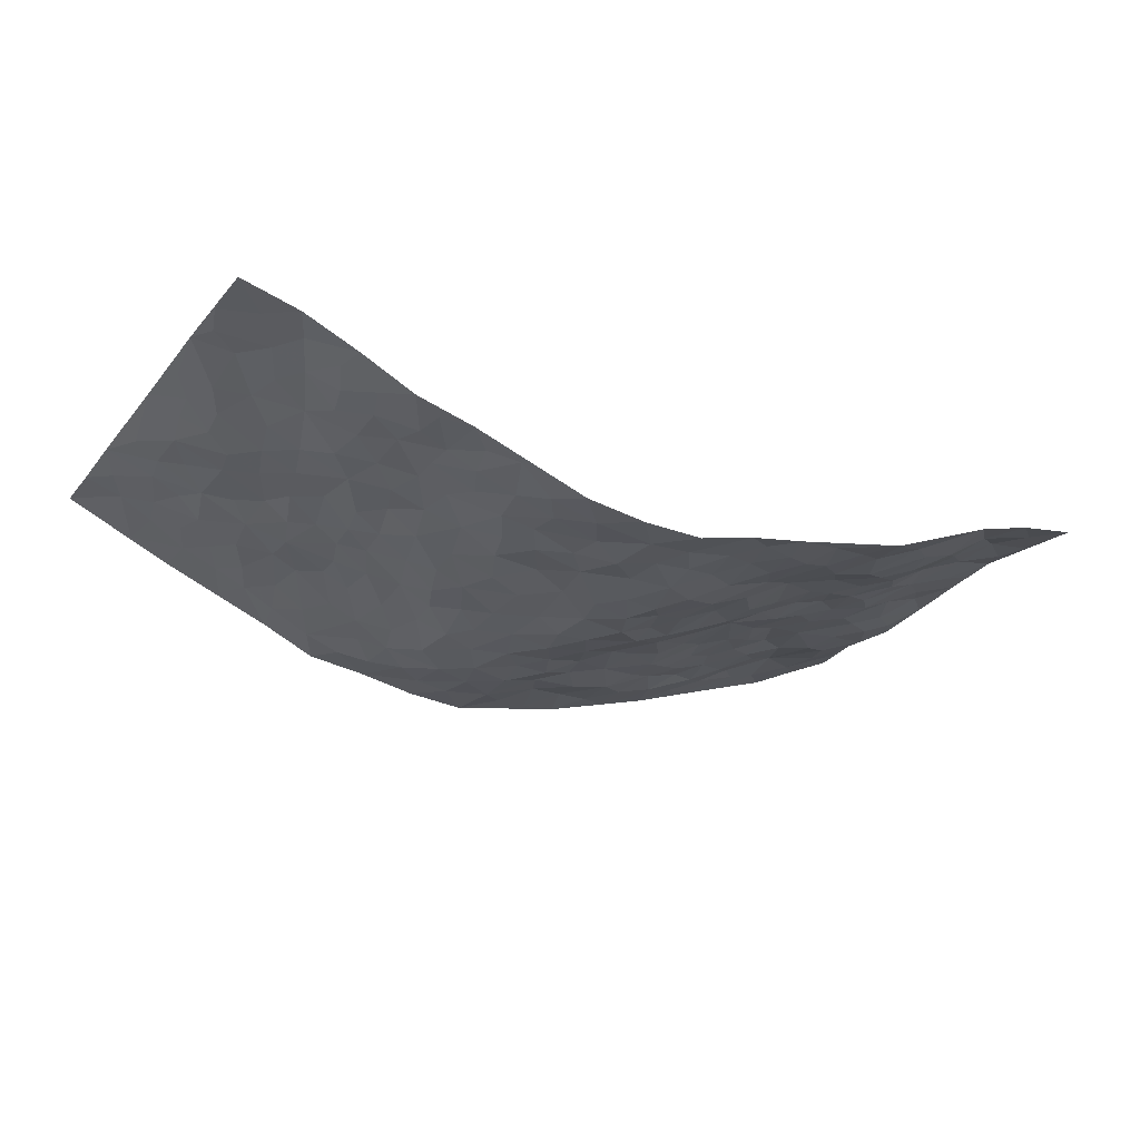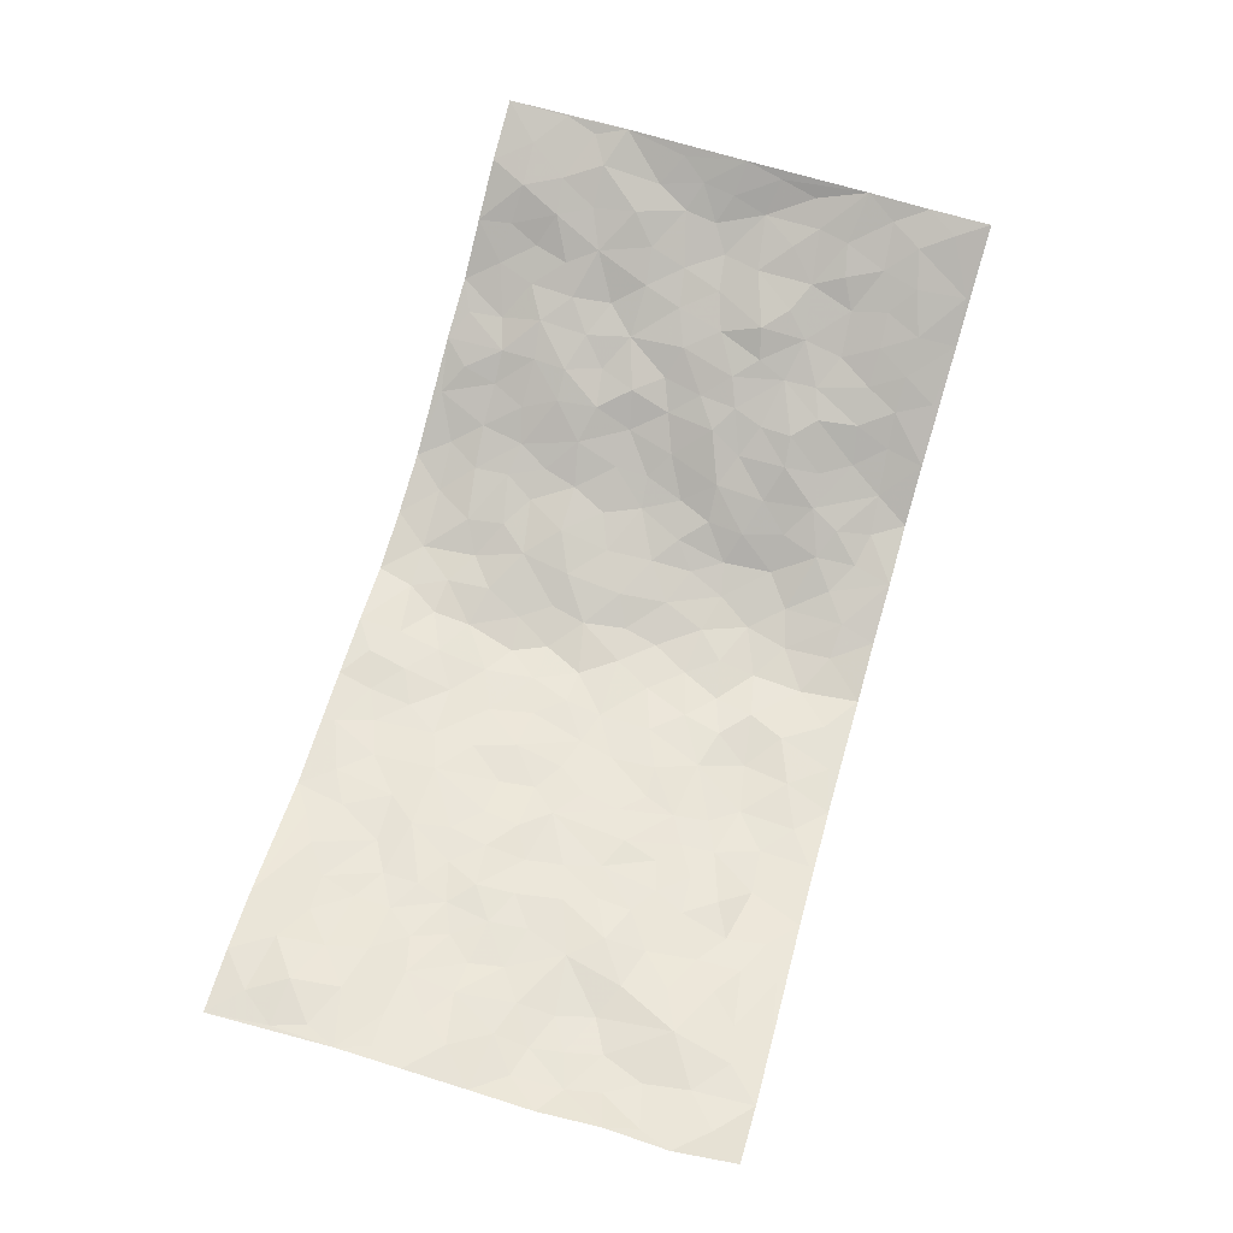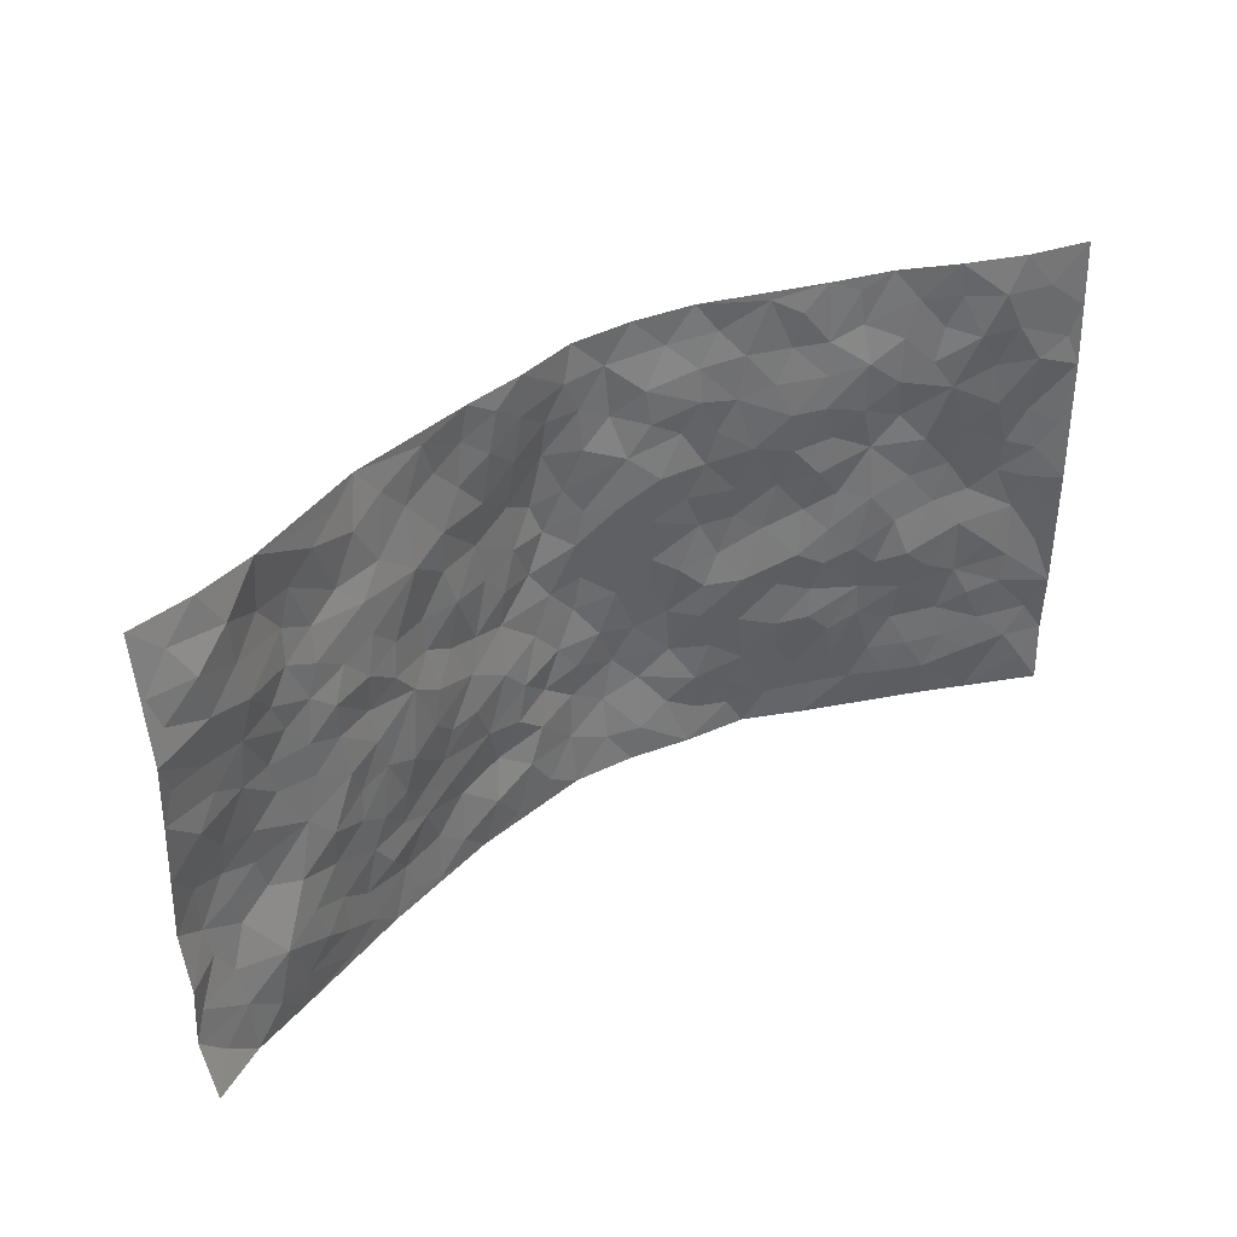
<metadata>
{"format":"obj","ext":"obj","renderer":"f3d","projection":"perspective","resolution":1024,"background":"white","views":[{"elev":-25.6,"azim":150.0,"up":"+Z"},{"elev":74.2,"azim":-73.8,"up":"+Z"},{"elev":39.3,"azim":-35.7,"up":"+Y"}]}
</metadata>
<code>
v -0.9343 0.004986 0.1733
v -0.9462 0.9971 0.13
v 0.9324 0.003175 0.1708
v 0.9433 0.9983 0.1449
v -0.7722 0.3922 0.078
v -0.9442 0.4999 0.1429
v -0.8313 0.3576 0.096
v 0.001367 0.001741 -0.1189
v -0.9406 0.2525 0.1511
v -0.8947 0.3381 0.1121
v -0.7097 0.00203 0.07386
v -0.9456 0.1275 0.1461
v -0.6862 0.2925 0.0685
v -0.8268 0.001693 0.113
v -0.8152 0.288 0.09096
v -0.4764 0.003584 -0.006862
v -0.9246 0.1897 0.1379
v -0.2875 0.1685 -0.06741
v -0.7533 0.321 0.07164
v -0.8329 0.1203 0.113
v -0.8914 0.06431 0.133
v -0.7672 0.06423 0.09821
v -0.6476 0.1273 0.06349
v -0.6984 0.07517 0.07555
v -0.8456 0.2074 0.1072
v -0.8815 0.2705 0.1133
v -0.7404 0.1771 0.09695
v -0.6677 0.2096 0.06751
v -0.8351 0.488 0.1041
v -0.9465 0.3757 0.1358
v -0.7072 0.9962 0.07794
v -0.5187 0.2228 0.01605
v 0.2572 0.1578 -0.0856
v -0.9409 0.7494 0.1577
v -0.3549 0.3937 -0.03007
v -0.7508 0.7515 0.0982
v -0.7686 0.83 0.1002
v -0.5594 0.4423 0.03532
v -0.5778 0.6052 0.0395
v -0.4802 0.9967 -0.01711
v -0.9203 0.687 0.1461
v -0.6386 0.5617 0.05095
v -0.3773 0.7538 -0.02433
v -0.4916 0.2801 0.01049
v -0.4456 0.2257 -0.01002
v -0.4784 0.1627 0.00481
v -0.4328 0.6365 -0.009272
v -0.3567 0.5601 -0.04068
v 0.1654 0.4744 -0.1069
v -0.3248 0.222 -0.04875
v -0.2069 0.6107 -0.08736
v -0.3652 0.6295 -0.03922
v -0.2942 0.05961 -0.0581
v -0.6063 0.7092 0.0399
v -0.3838 0.1951 -0.03081
v -0.8396 0.6178 0.117
v -0.03704 0.348 -0.1194
v 0.05876 0.3398 -0.1235
v 0.2946 0.4511 -0.07606
v -0.0963 0.5509 -0.1206
v -0.1626 0.5556 -0.0967
v 0.09008 0.6295 -0.1024
v -0.6088 0.346 0.05199
v -0.7245 0.5732 0.06958
v -0.9149 0.8096 0.1438
v -0.543 0.1303 0.01693
v -0.3578 0.01402 -0.04127
v -0.7694 0.4657 0.08231
v -0.5974 0.1727 0.03797
v -0.5946 0.0193 0.03434
v -0.2392 0.003701 -0.07551
v -0.595 0.08908 0.03875
v -0.5299 0.05472 0.01311
v -0.4198 0.03927 -0.02417
v -0.44 0.1059 -0.02112
v -0.8578 0.6861 0.1255
v -0.9357 0.8732 0.1423
v -0.7127 0.5085 0.06634
v 0.001452 0.9975 -0.1206
v -0.7729 0.6745 0.09716
v -0.5419 0.3152 0.02619
v -0.4936 0.4615 0.01256
v 0.005567 0.571 -0.1202
v -0.04969 0.4826 -0.1227
v 0.003619 0.4196 -0.1286
v -0.1191 0.1289 -0.09258
v -0.5495 0.6693 0.02553
v -0.8799 0.5618 0.1329
v -0.707 0.6901 0.07051
v -0.4336 0.2974 -0.008382
v -0.6097 0.2674 0.04402
v -0.4838 0.6882 0.007246
v -0.1717 0.4845 -0.09907
v -0.2554 0.436 -0.06532
v -0.6253 0.6479 0.0448
v -0.009256 0.1169 -0.1246
v -0.3996 0.5112 -0.01569
v -0.3344 0.2891 -0.04595
v -0.2364 0.5035 -0.07885
v -0.1754 0.3822 -0.08367
v -0.9426 0.6244 0.1512
v -0.6821 0.6219 0.05884
v -0.7841 0.5791 0.09569
v -0.3541 0.1119 -0.04691
v -0.504 0.5331 0.008489
v -0.6591 0.4053 0.05793
v -0.1258 0.3241 -0.09548
v -0.1444 0.2494 -0.09077
v -0.4985 0.6114 0.01483
v 0.1069 0.7275 -0.1035
v -0.002084 0.2151 -0.1283
v -0.0715 0.273 -0.1158
v 0.006351 0.2882 -0.1213
v -0.4133 0.364 -0.008408
v -0.1925 0.1845 -0.09186
v -0.6314 0.4871 0.04852
v -0.5371 0.3813 0.02338
v -0.4744 0.3918 0.006169
v -0.3 0.5242 -0.05772
v -0.251 0.3505 -0.0616
v -0.3424 0.4677 -0.03369
v -0.2203 0.2713 -0.07475
v -0.09001 0.4111 -0.1132
v -0.5734 0.531 0.03388
v -0.08744 0.1984 -0.102
v -0.2072 0.09499 -0.07591
v -0.3877 0.259 -0.0299
v -0.8979 0.4382 0.1166
v -0.8409 0.4209 0.09581
v 0.09261 0.4231 -0.1184
v 0.21 0.2379 -0.1096
v 0.08179 0.5167 -0.1117
v 0.01968 0.4882 -0.127
v 0.167 0.3938 -0.1125
v 0.7647 0.4966 0.08602
v 0.2185 0.4344 -0.09426
v 0.2611 0.3137 -0.07997
v 0.1593 0.5669 -0.1017
v 0.1252 0.9966 -0.1177
v -0.2836 0.62 -0.05563
v 0.416 0.8783 -0.03509
v 0.4796 0.9967 -0.01844
v -0.2091 0.7807 -0.08062
v -0.05733 0.864 -0.1154
v -0.3127 0.3492 -0.04763
v -0.4419 0.5662 -0.002691
v -0.07044 0.05341 -0.1042
v -0.1535 0.02343 -0.09028
v 0.1229 0.002482 -0.1091
v 0.01442 0.859 -0.1183
v -0.01724 0.6994 -0.1241
v 0.4105 0.1977 -0.03077
v 0.3317 0.2902 -0.05242
v 0.5701 0.5266 0.03311
v 0.5092 0.5467 0.004567
v 0.4463 0.1372 -0.0295
v 0.5036 0.2283 0.01148
v 0.4006 0.3619 -0.02604
v 0.02208 0.6403 -0.1194
v -0.06017 0.6269 -0.1274
v -0.1451 0.7297 -0.1064
v -0.08771 0.6929 -0.1261
v -0.0605 0.7915 -0.1252
v -0.1345 0.6328 -0.1056
v 0.02039 0.7738 -0.1166
v 0.2471 0.9953 -0.09983
v -0.0174 0.9259 -0.1151
v -0.2631 0.8459 -0.06716
v -0.1936 0.8794 -0.07607
v -0.3068 0.7807 -0.05037
v -0.2386 0.9982 -0.06812
v -0.2244 0.6962 -0.08491
v -0.309 0.7003 -0.05216
v -0.1355 0.8287 -0.09326
v -0.1178 0.9976 -0.08963
v 0.216 0.7446 -0.09032
v 0.1709 0.666 -0.08823
v 0.3221 0.5948 -0.0626
v 0.2608 0.5232 -0.08937
v 0.2635 0.6651 -0.07995
v 0.4105 0.7437 -0.02037
v 0.3466 0.6824 -0.04641
v 0.2822 0.7322 -0.07349
v 0.07003 0.9276 -0.1199
v 0.07943 0.8211 -0.1186
v 0.1442 0.8559 -0.1018
v 0.2486 0.8711 -0.08582
v 0.3167 0.792 -0.06273
v 0.231 0.5953 -0.09085
v -0.8454 0.8669 0.1334
v -0.6628 0.8146 0.04764
v -0.8339 0.7739 0.1268
v -0.8243 0.9965 0.1107
v -0.8876 0.9387 0.1287
v -0.7777 0.9195 0.1068
v -0.7107 0.8836 0.06702
v -0.5873 0.9272 0.03137
v -0.6429 0.8838 0.04488
v -0.6659 0.7441 0.05354
v -0.5458 0.8126 0.011
v -0.6042 0.7794 0.03107
v -0.4981 0.8994 -0.00114
v -0.3825 0.8772 -0.03588
v -0.5319 0.9583 0.006178
v -0.4524 0.8149 -0.01095
v -0.4326 0.9351 -0.02227
v -0.3379 0.972 -0.04711
v -0.4957 0.7601 0.008183
v -0.3142 0.9007 -0.05736
v -0.2532 0.9303 -0.06972
v 0.1544 0.7832 -0.09824
v 0.2514 0.8027 -0.07957
v 0.1896 0.9305 -0.1073
v 0.3834 0.8111 -0.03739
v 0.3329 0.8785 -0.06305
v 0.3764 0.9802 -0.05334
v 0.2887 0.9347 -0.08469
v 0.4318 0.9464 -0.02833
v 0.3728 0.4934 -0.04564
v 0.3228 0.5288 -0.06852
v 0.4678 0.6038 -0.002421
v 0.4183 0.664 -0.01858
v 0.3979 0.5882 -0.03803
v 0.3447 0.1905 -0.05304
v 0.4641 0.335 -0.00254
v 0.4471 0.5222 -0.01754
v 0.3359 0.3884 -0.04682
v -0.12 0.9137 -0.09211
v -0.1778 0.9571 -0.0762
v 0.3151 0.1334 -0.06697
v 0.5931 0.01655 0.02597
v 0.2021 0.3342 -0.1086
v 0.2667 0.3852 -0.07845
v 0.5633 0.249 0.02634
v 0.709 0.9961 0.06755
v 0.9341 0.2508 0.1689
v 0.4765 0.8114 -0.002165
v 0.6925 0.4873 0.06907
v 0.4714 0.7464 0.001676
v 0.9328 0.5002 0.1707
v 0.6448 0.2958 0.05425
v 0.4918 0.4682 0.005775
v 0.748 0.3123 0.0906
v 0.5396 0.4162 0.02736
v 0.4791 0.004157 -0.02046
v 0.09194 0.2526 -0.1318
v 0.4938 0.07925 -0.01434
v 0.1364 0.3197 -0.1225
v 0.4009 0.267 -0.02098
v 0.8372 0.266 0.1263
v 0.6173 0.4624 0.05049
v 0.5603 0.08403 0.01687
v 0.4322 0.4264 -0.009233
v 0.5842 0.3727 0.04033
v 0.2823 0.2331 -0.07709
v 0.4594 0.272 0.001679
v 0.2632 0.07897 -0.08934
v 0.3666 0.003636 -0.07106
v 0.2436 0.002369 -0.08639
v 0.2008 0.115 -0.1029
v 0.06977 0.1698 -0.1295
v 0.1467 0.19 -0.1226
v 0.5924 0.1491 0.03083
v 0.7471 0.4236 0.09146
v 0.7206 0.2228 0.077
v 0.6274 0.08247 0.04685
v 0.6399 0.3854 0.06878
v 0.6888 0.3401 0.07799
v 0.8497 0.3268 0.1295
v 0.7203 0.5674 0.07324
v 0.666 0.1474 0.06197
v 0.7332 0.1515 0.08699
v 0.8068 0.3684 0.114
v 0.904 0.3499 0.1483
v 0.854 0.4388 0.1211
v 0.562 0.3143 0.0255
v 0.7853 0.1076 0.1109
v 0.3308 0.06477 -0.07651
v 0.407 0.07085 -0.05322
v 0.07208 0.07778 -0.1192
v 0.1426 0.07275 -0.1068
v 0.9391 0.7494 0.1607
v 0.7024 0.08086 0.07795
v 0.6333 0.2175 0.04431
v 0.9184 0.425 0.16
v 0.87 0.509 0.1348
v 0.7748 0.2517 0.1052
v 0.5163 0.1497 0.005641
v 0.7075 0.003352 0.07121
v 0.4838 0.3944 0.007531
v 0.8963 0.06536 0.1555
v 0.9358 0.127 0.1628
v 0.8054 0.1817 0.1142
v 0.8588 0.1263 0.1388
v 0.795 0.01088 0.1103
v 0.8974 0.1895 0.1479
v 0.6435 0.5558 0.05104
v 0.6683 0.6325 0.05875
v 0.5678 0.6358 0.02125
v 0.7936 0.691 0.1114
v 0.611 0.7703 0.03942
v 0.9169 0.625 0.1552
v 0.74 0.6416 0.08545
v 0.8246 0.5951 0.1106
v 0.7066 0.743 0.07734
v 0.8169 0.5305 0.1053
v 0.8795 0.5741 0.1382
v 0.8592 0.6594 0.1246
v 0.6219 0.6918 0.03476
v 0.5477 0.7232 0.01982
v 0.4947 0.6744 -0.0007727
v 0.8195 0.8514 0.1208
v 0.6903 0.8691 0.06055
v 0.7813 0.7759 0.1044
v 0.8617 0.7774 0.1358
v 0.7501 0.8431 0.09595
v 0.9384 0.8738 0.1519
v 0.6709 0.8011 0.05984
v 0.9174 0.8108 0.1476
v 0.7169 0.9296 0.0726
v 0.8231 0.9977 0.1148
v 0.5984 0.9954 0.01452
v 0.7876 0.925 0.1105
v 0.8721 0.9276 0.1331
v 0.6434 0.9318 0.03821
v 0.5437 0.8994 0.004003
v 0.4792 0.8803 -0.00847
v 0.5383 0.9675 -0.0003076
v 0.5517 0.8211 0.02189
v 0.6177 0.8589 0.03553
f 29 6 128
f 12 21 20
f 26 10 9
f 55 45 46
f 27 19 15
f 26 9 17
f 101 6 88
f 12 1 21
f 7 15 19
f 125 86 96
f 84 123 85
f 129 29 128
f 25 27 15
f 12 20 17
f 73 75 66
f 22 14 11
f 26 17 25
f 9 12 17
f 25 15 26
f 5 129 7
f 52 146 48
f 55 18 50
f 7 19 5
f 20 27 25
f 124 82 105
f 41 76 34
f 20 14 22
f 14 20 21
f 14 21 1
f 24 22 11
f 24 27 22
f 72 66 69
f 69 32 91
f 70 24 11
f 24 23 27
f 17 20 25
f 27 20 22
f 10 15 7
f 10 26 15
f 23 28 27
f 27 13 19
f 28 23 69
f 13 27 28
f 119 121 94
f 10 7 129
f 6 30 128
f 9 10 30
f 36 192 80
f 80 102 89
f 118 81 44
f 64 103 78
f 115 126 86
f 45 32 46
f 91 63 13
f 129 68 29
f 95 87 54
f 95 54 199
f 202 40 204
f 82 97 105
f 29 88 6
f 18 55 104
f 148 126 71
f 38 82 124
f 50 18 122
f 117 82 38
f 5 19 106
f 82 117 118
f 80 64 102
f 127 45 55
f 194 77 190
f 98 35 114
f 39 124 105
f 127 50 98
f 106 19 13
f 66 75 46
f 39 95 42
f 63 117 38
f 95 89 102
f 101 56 76
f 51 140 99
f 18 53 126
f 62 83 132
f 45 127 90
f 112 113 57
f 103 29 68
f 130 85 58
f 109 39 105
f 35 94 121
f 113 246 58
f 151 165 163
f 120 100 94
f 114 127 98
f 192 190 65
f 95 39 87
f 36 191 37
f 67 104 74
f 56 101 88
f 13 63 106
f 192 34 76
f 268 241 243
f 108 115 125
f 93 84 60
f 133 84 85
f 156 288 157
f 101 76 41
f 80 103 64
f 105 97 146
f 99 61 51
f 92 109 47
f 125 96 111
f 158 227 153
f 75 104 55
f 69 66 32
f 81 91 32
f 106 78 68
f 42 64 78
f 77 34 65
f 24 70 72
f 75 73 16
f 16 71 67
f 2 34 77
f 13 28 91
f 103 56 88
f 56 80 76
f 72 69 23
f 11 16 70
f 16 73 70
f 16 67 74
f 115 18 126
f 24 72 23
f 73 72 70
f 16 74 75
f 72 73 66
f 32 45 44
f 84 83 60
f 66 46 32
f 78 106 116
f 117 63 81
f 67 53 104
f 103 68 78
f 69 91 28
f 36 80 89
f 106 38 116
f 106 68 5
f 81 118 117
f 62 132 138
f 32 44 81
f 53 67 71
f 57 58 85
f 123 100 107
f 93 60 61
f 33 230 224
f 8 96 147
f 132 133 130
f 140 48 119
f 93 100 123
f 122 98 50
f 164 60 160
f 53 71 126
f 125 112 108
f 193 194 195
f 75 55 46
f 63 91 81
f 56 103 80
f 196 198 31
f 18 104 53
f 121 48 97
f 38 106 63
f 118 97 82
f 97 35 121
f 51 172 140
f 130 134 49
f 87 39 109
f 288 252 263
f 97 114 35
f 47 43 92
f 57 113 58
f 248 130 58
f 34 101 41
f 114 90 127
f 116 124 42
f 145 94 35
f 118 114 97
f 167 79 175
f 98 145 35
f 85 123 57
f 43 47 52
f 199 36 89
f 42 78 116
f 159 83 62
f 88 29 103
f 74 104 75
f 118 44 90
f 173 140 172
f 42 95 102
f 190 192 37
f 65 190 77
f 89 95 199
f 125 111 112
f 92 87 109
f 18 115 122
f 177 180 176
f 112 57 107
f 109 105 146
f 93 94 100
f 285 286 275
f 96 86 147
f 137 232 131
f 57 123 107
f 87 92 208
f 49 134 136
f 132 130 49
f 161 164 162
f 50 127 55
f 122 108 107
f 122 107 100
f 48 140 52
f 118 90 114
f 99 119 94
f 123 84 93
f 36 37 192
f 48 121 119
f 120 122 100
f 39 42 124
f 38 124 116
f 248 58 246
f 44 45 90
f 98 122 120
f 146 52 47
f 94 93 99
f 168 209 170
f 212 183 188
f 202 197 200
f 42 102 64
f 107 108 112
f 99 93 61
f 8 280 96
f 112 111 113
f 125 115 86
f 115 108 122
f 128 30 10
f 5 68 129
f 10 129 128
f 132 49 138
f 83 84 133
f 130 133 85
f 83 133 132
f 248 134 130
f 156 152 224
f 151 110 165
f 212 186 211
f 153 224 249
f 254 251 244
f 246 261 262
f 225 158 249
f 49 136 179
f 185 184 150
f 214 188 181
f 181 188 182
f 161 163 174
f 143 170 172
f 110 211 185
f 184 79 167
f 174 228 169
f 62 110 159
f 163 150 144
f 210 169 229
f 170 143 168
f 176 211 110
f 98 120 145
f 94 145 120
f 48 146 97
f 109 146 47
f 148 86 126
f 147 86 148
f 71 8 148
f 8 147 148
f 244 276 254
f 232 136 134
f 174 143 161
f 60 83 160
f 163 162 151
f 159 160 83
f 261 281 262
f 259 281 149
f 219 220 59
f 246 113 111
f 33 255 131
f 157 256 152
f 137 255 153
f 230 278 279
f 262 260 33
f 154 155 242
f 131 255 137
f 248 131 232
f 281 280 149
f 259 258 278
f 220 179 59
f 159 151 160
f 162 160 151
f 164 61 60
f 228 174 144
f 144 174 163
f 159 110 151
f 161 172 164
f 186 184 185
f 161 162 163
f 61 164 51
f 160 162 164
f 187 217 213
f 150 163 165
f 205 202 200
f 79 184 139
f 170 43 173
f 174 169 143
f 161 143 172
f 167 144 150
f 176 180 183
f 172 170 173
f 223 226 221
f 185 150 165
f 99 140 119
f 207 206 203
f 172 51 164
f 43 52 173
f 173 52 140
f 167 175 228
f 228 229 169
f 210 168 169
f 177 110 62
f 189 138 179
f 62 138 177
f 136 232 233
f 181 182 222
f 150 184 167
f 178 180 189
f 49 179 138
f 177 138 189
f 180 178 182
f 178 179 220
f 307 308 304
f 222 223 221
f 215 187 188
f 176 183 212
f 187 213 186
f 214 215 188
f 185 211 186
f 237 181 239
f 182 188 183
f 110 185 165
f 216 215 141
f 211 176 212
f 182 183 180
f 176 110 177
f 213 184 186
f 178 189 179
f 177 189 180
f 195 190 37
f 197 198 200
f 195 194 190
f 34 192 65
f 80 192 76
f 37 196 195
f 194 2 77
f 193 2 194
f 196 37 191
f 31 193 195
f 198 196 191
f 31 195 196
f 199 201 191
f 197 204 31
f 198 191 201
f 31 198 197
f 201 199 54
f 36 199 191
f 54 208 201
f 208 43 205
f 208 54 87
f 198 201 200
f 206 205 203
f 43 170 203
f 210 207 209
f 40 202 206
f 31 204 40
f 197 202 204
f 208 205 200
f 43 203 205
f 205 206 202
f 203 209 207
f 171 40 207
f 40 206 207
f 208 200 201
f 43 208 92
f 170 209 203
f 168 143 169
f 207 210 171
f 168 210 209
f 188 187 212
f 212 187 186
f 166 139 213
f 184 213 139
f 237 214 181
f 215 214 141
f 216 141 218
f 213 217 166
f 142 166 216
f 217 216 166
f 187 215 217
f 216 217 215
f 237 141 214
f 142 216 218
f 223 222 182
f 179 136 59
f 223 220 219
f 267 238 251
f 237 327 141
f 223 182 178
f 158 290 253
f 220 223 178
f 59 233 227
f 233 59 136
f 248 246 131
f 153 249 158
f 251 254 267
f 223 219 226
f 111 261 246
f 297 251 238
f 276 256 157
f 167 228 144
f 229 228 175
f 175 171 229
f 229 171 210
f 260 257 33
f 265 271 272
f 266 289 283
f 269 243 250
f 249 224 152
f 266 283 271
f 227 233 137
f 253 227 158
f 325 313 320
f 135 264 275
f 310 329 239
f 270 298 297
f 249 256 225
f 275 273 269
f 311 222 221
f 155 154 299
f 234 276 157
f 310 311 299
f 222 239 181
f 221 226 155
f 266 263 252
f 242 290 244
f 264 273 275
f 273 264 243
f 242 244 154
f 276 290 225
f 288 234 157
f 240 282 302
f 275 286 306
f 225 290 158
f 234 263 284
f 241 254 276
f 233 232 137
f 137 153 227
f 264 135 238
f 244 251 154
f 260 259 257
f 227 253 219
f 33 224 255
f 154 297 299
f 240 302 307
f 297 154 251
f 264 268 243
f 253 226 219
f 271 284 263
f 277 294 293
f 290 242 253
f 241 234 284
f 59 227 219
f 242 155 226
f 252 245 231
f 157 152 156
f 257 230 33
f 152 256 249
f 278 230 257
f 262 33 131
f 224 153 255
f 259 278 257
f 134 248 232
f 230 279 224
f 96 261 111
f 261 96 280
f 280 281 261
f 246 262 131
f 252 247 245
f 268 267 241
f 283 277 272
f 288 247 252
f 275 274 285
f 295 291 294
f 267 268 264
f 263 234 288
f 309 310 299
f 290 276 244
f 283 272 271
f 267 254 241
f 265 243 241
f 236 240 285
f 297 238 270
f 303 305 298
f 241 276 234
f 221 155 299
f 272 277 293
f 250 243 287
f 286 285 240
f 284 271 265
f 271 263 266
f 295 3 291
f 225 256 276
f 241 284 265
f 289 266 231
f 3 292 291
f 321 235 323
f 293 294 296
f 279 278 258
f 245 279 258
f 279 156 224
f 260 281 259
f 280 8 149
f 262 281 260
f 231 266 252
f 267 264 238
f 306 304 270
f 283 289 295
f 243 269 273
f 236 269 250
f 294 292 296
f 274 236 285
f 269 274 275
f 250 287 293
f 245 289 231
f 236 274 269
f 156 279 247
f 242 226 253
f 247 279 245
f 243 265 287
f 288 156 247
f 265 272 293
f 296 292 236
f 293 287 265
f 295 294 277
f 277 283 295
f 236 250 296
f 289 3 295
f 292 294 291
f 293 296 250
f 300 304 308
f 325 320 235
f 329 330 326
f 270 304 303
f 270 303 298
f 309 305 301
f 135 306 270
f 299 297 298
f 298 309 299
f 238 135 270
f 300 314 305
f 303 300 305
f 304 306 307
f 300 303 304
f 282 319 315
f 322 325 235
f 275 306 135
f 307 306 286
f 240 307 286
f 308 307 302
f 302 282 308
f 308 282 315
f 305 309 298
f 310 309 301
f 310 301 329
f 310 239 311
f 222 311 239
f 299 311 221
f 319 312 315
f 312 323 316
f 301 305 318
f 305 314 316
f 300 308 315
f 316 314 312
f 312 314 315
f 315 314 300
f 323 312 324
f 316 313 318
f 282 4 317
f 330 313 325
f 4 321 324
f 235 320 323
f 282 317 319
f 312 319 317
f 326 325 322
f 316 320 313
f 316 318 305
f 142 218 327
f 327 218 141
f 316 323 320
f 324 312 317
f 4 324 317
f 321 323 324
f 318 313 330
f 328 326 322
f 326 327 329
f 329 327 237
f 326 328 327
f 322 142 328
f 327 328 142
f 329 237 239
f 301 318 330
f 326 330 325
f 330 329 301

</code>
